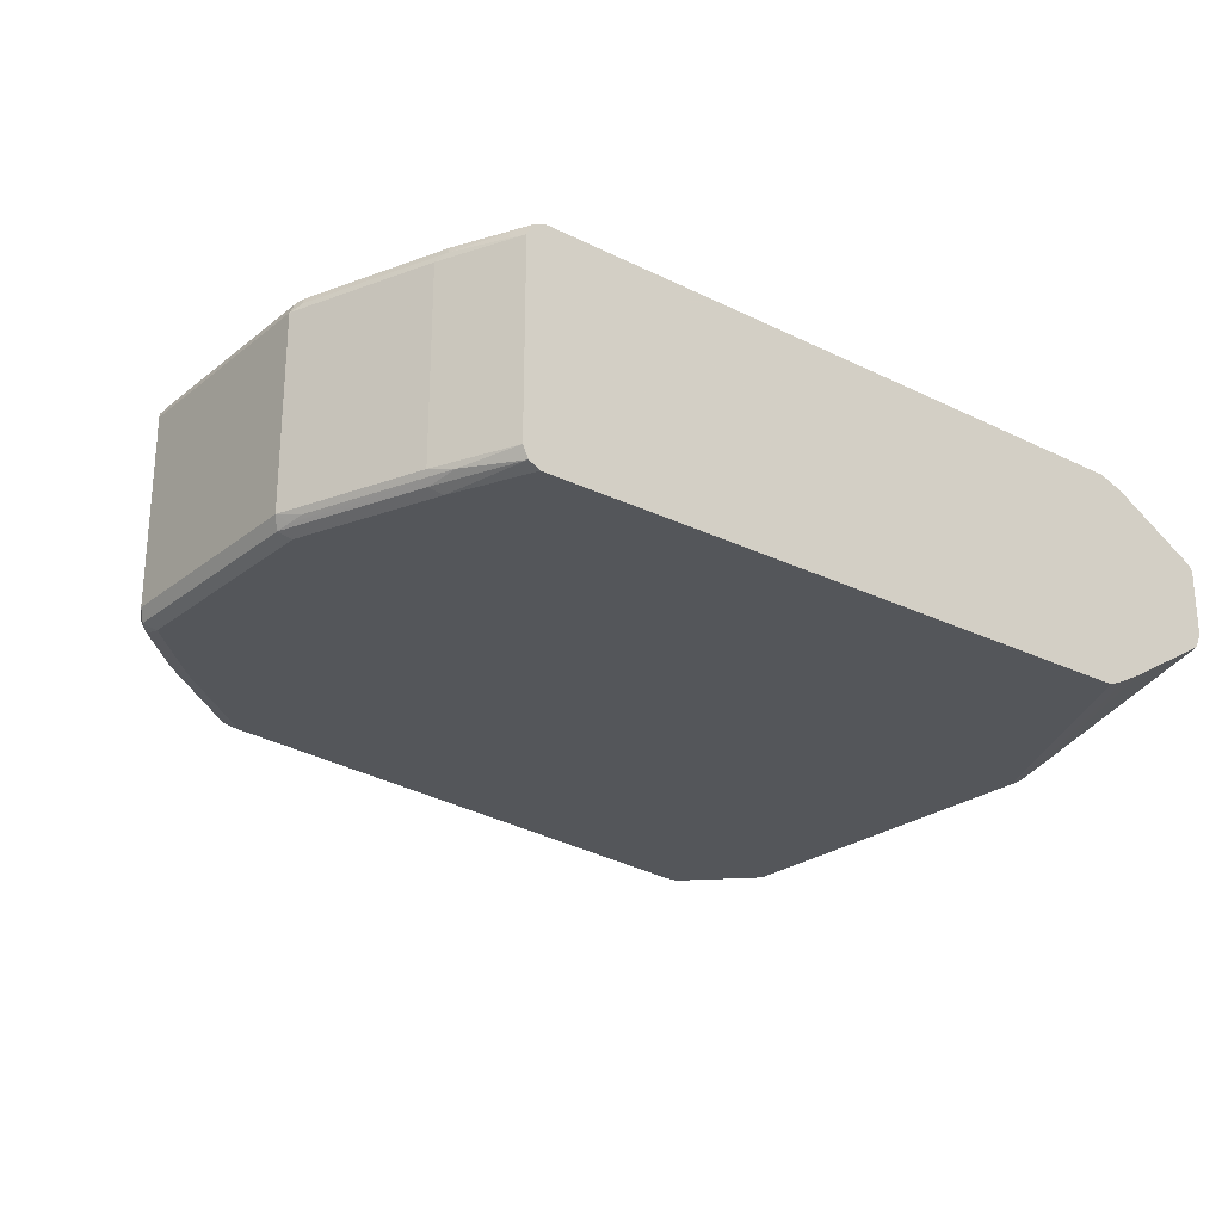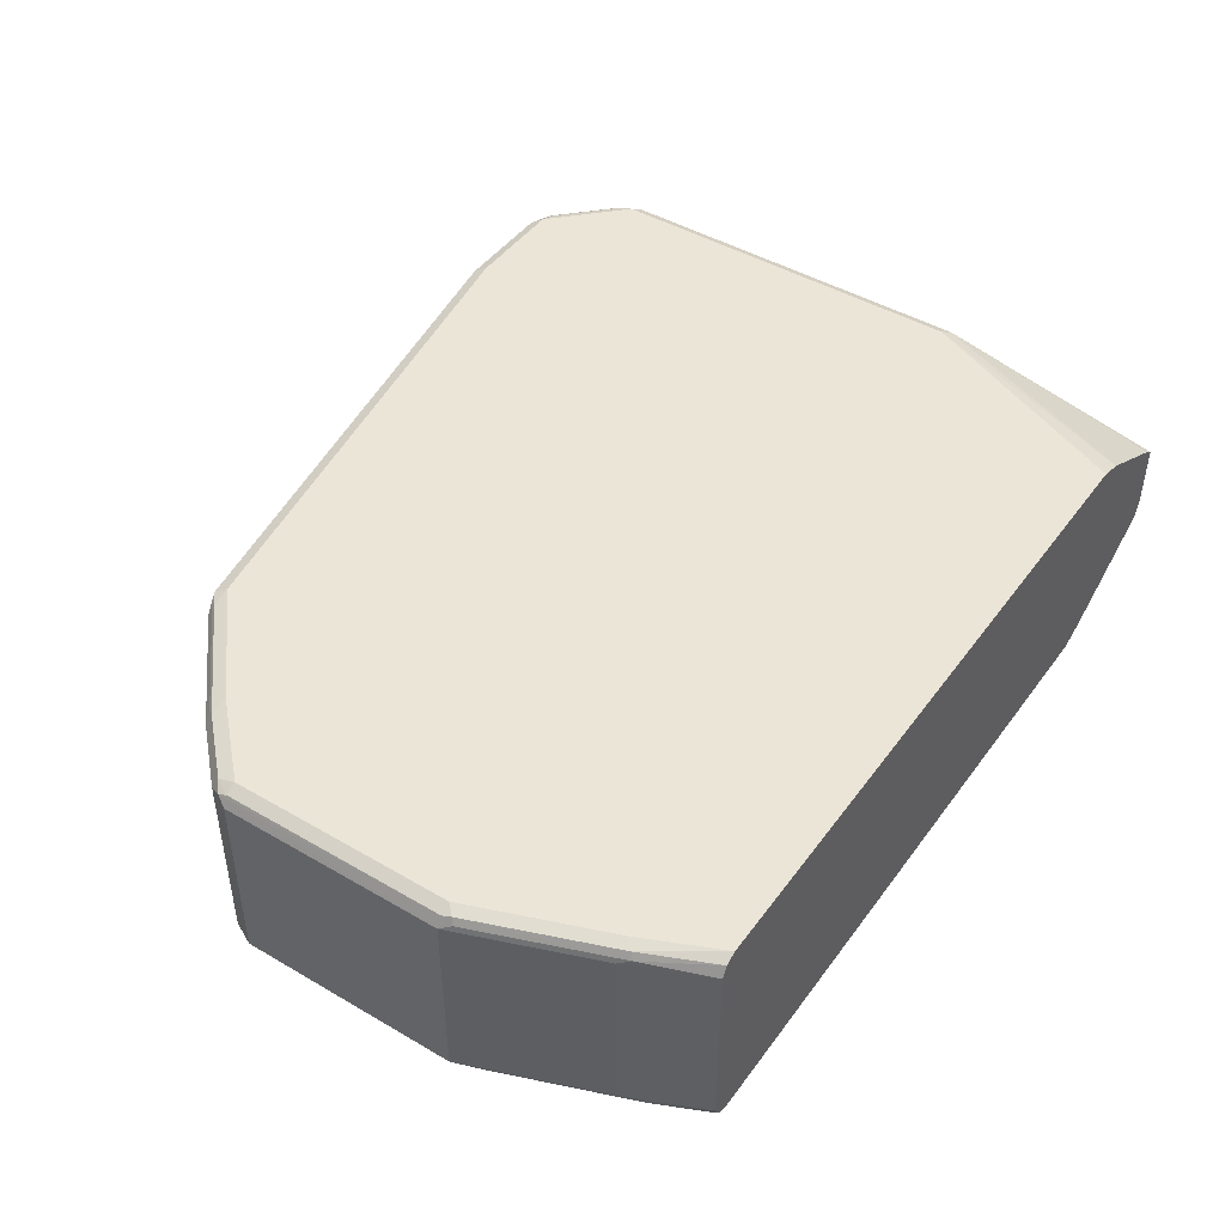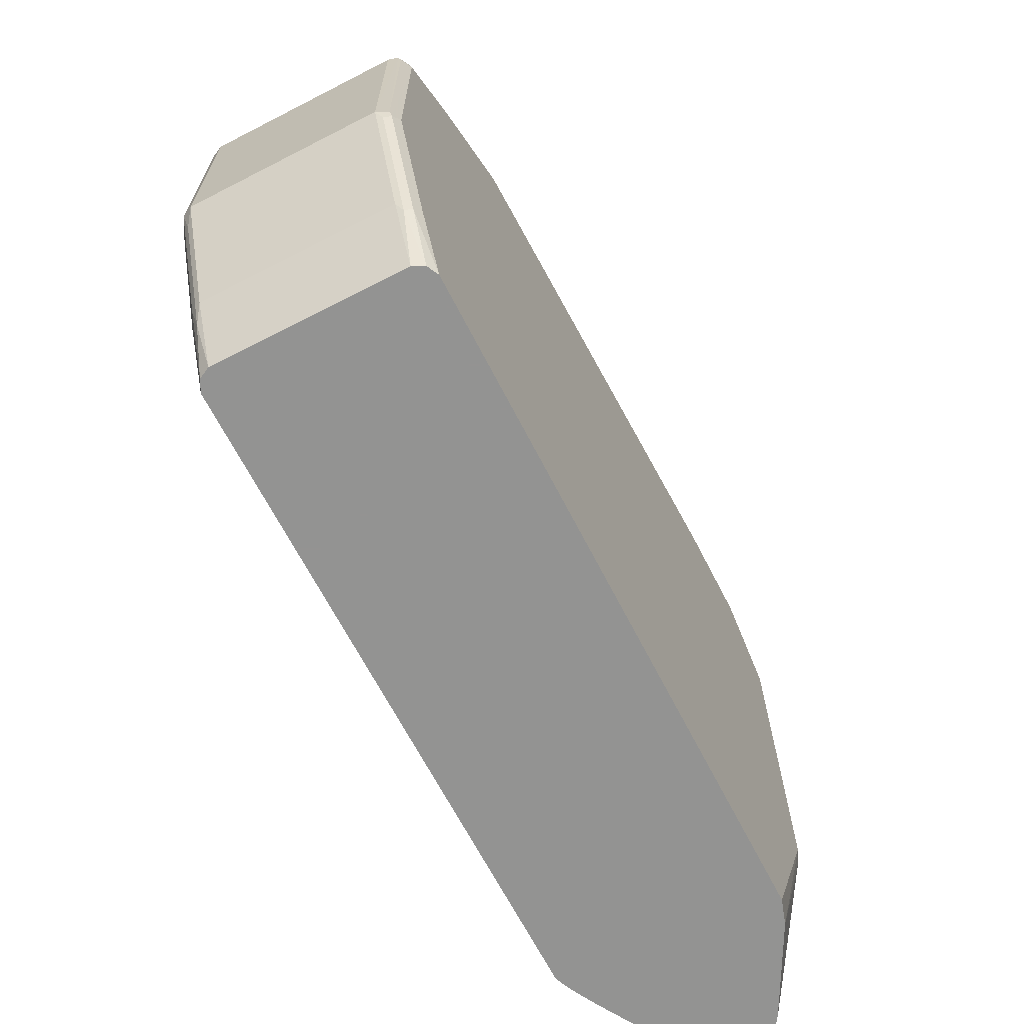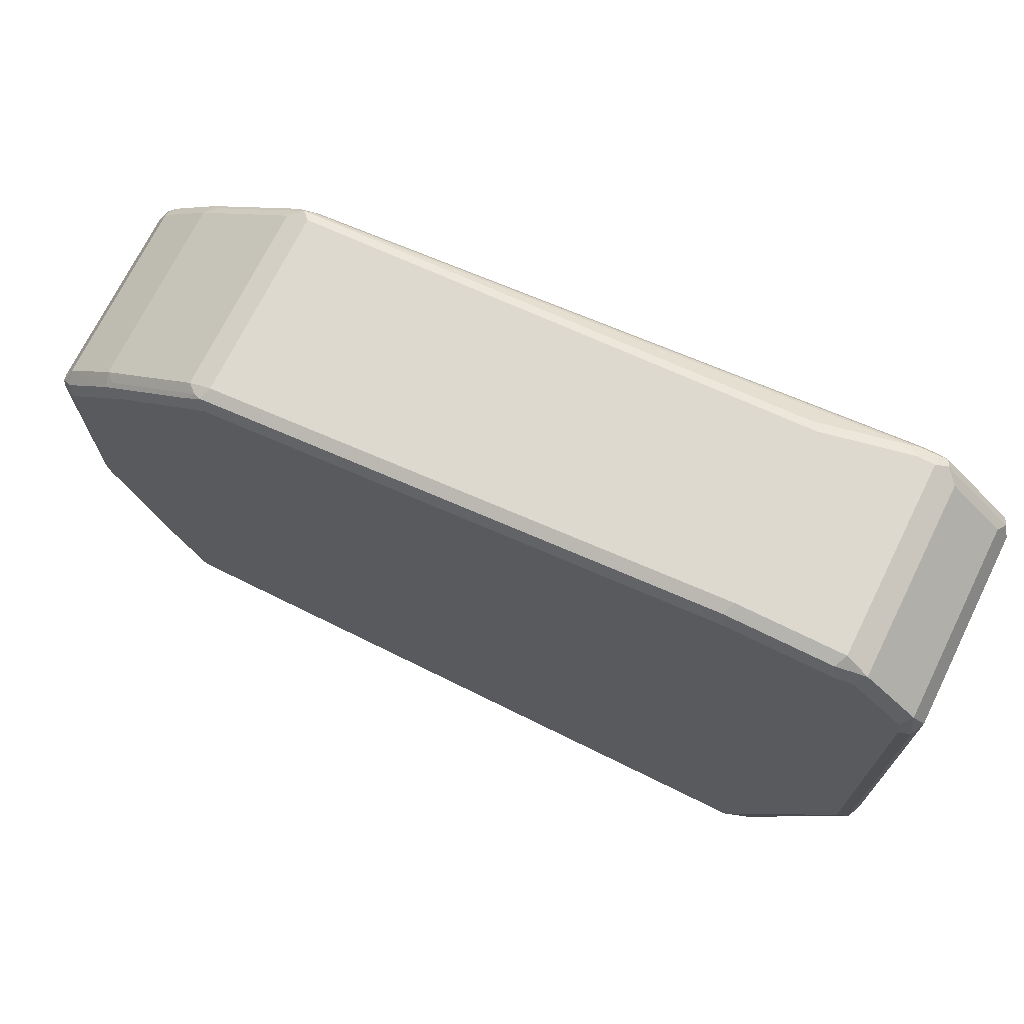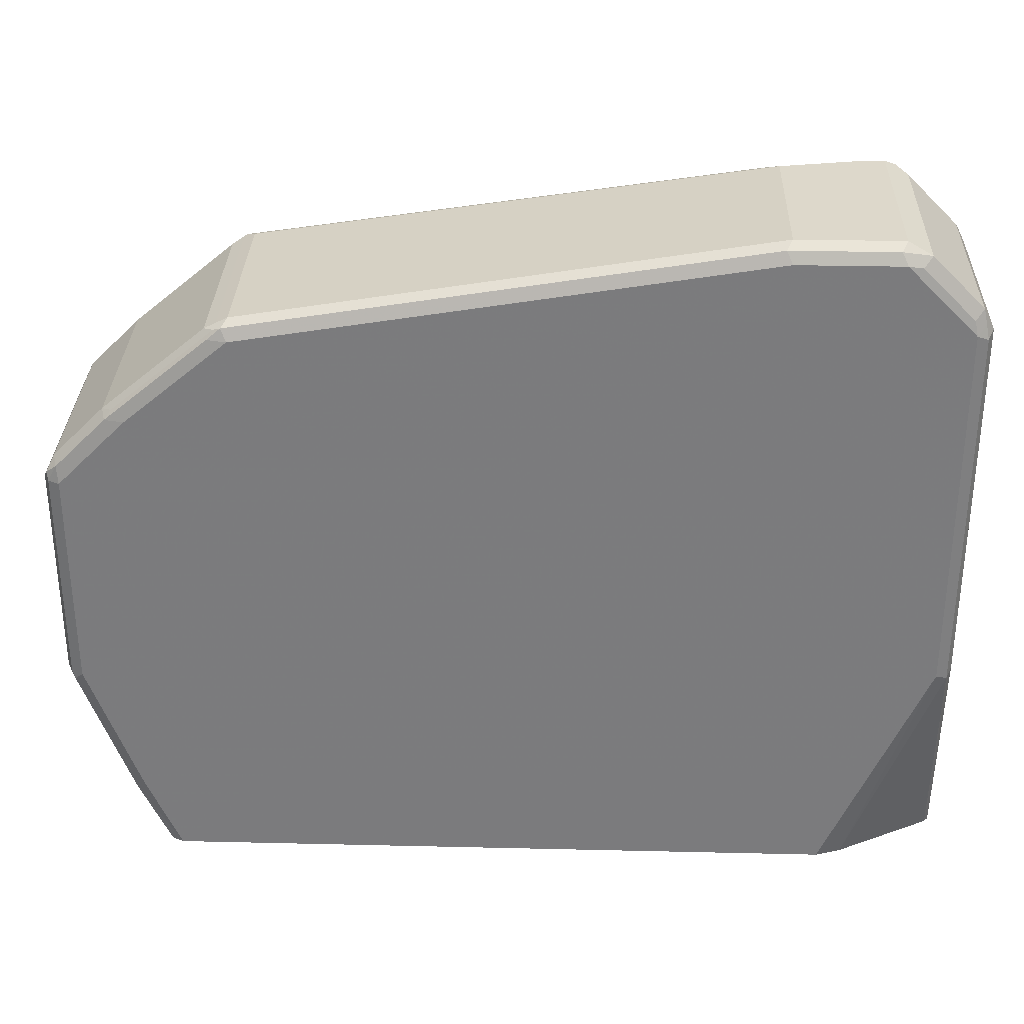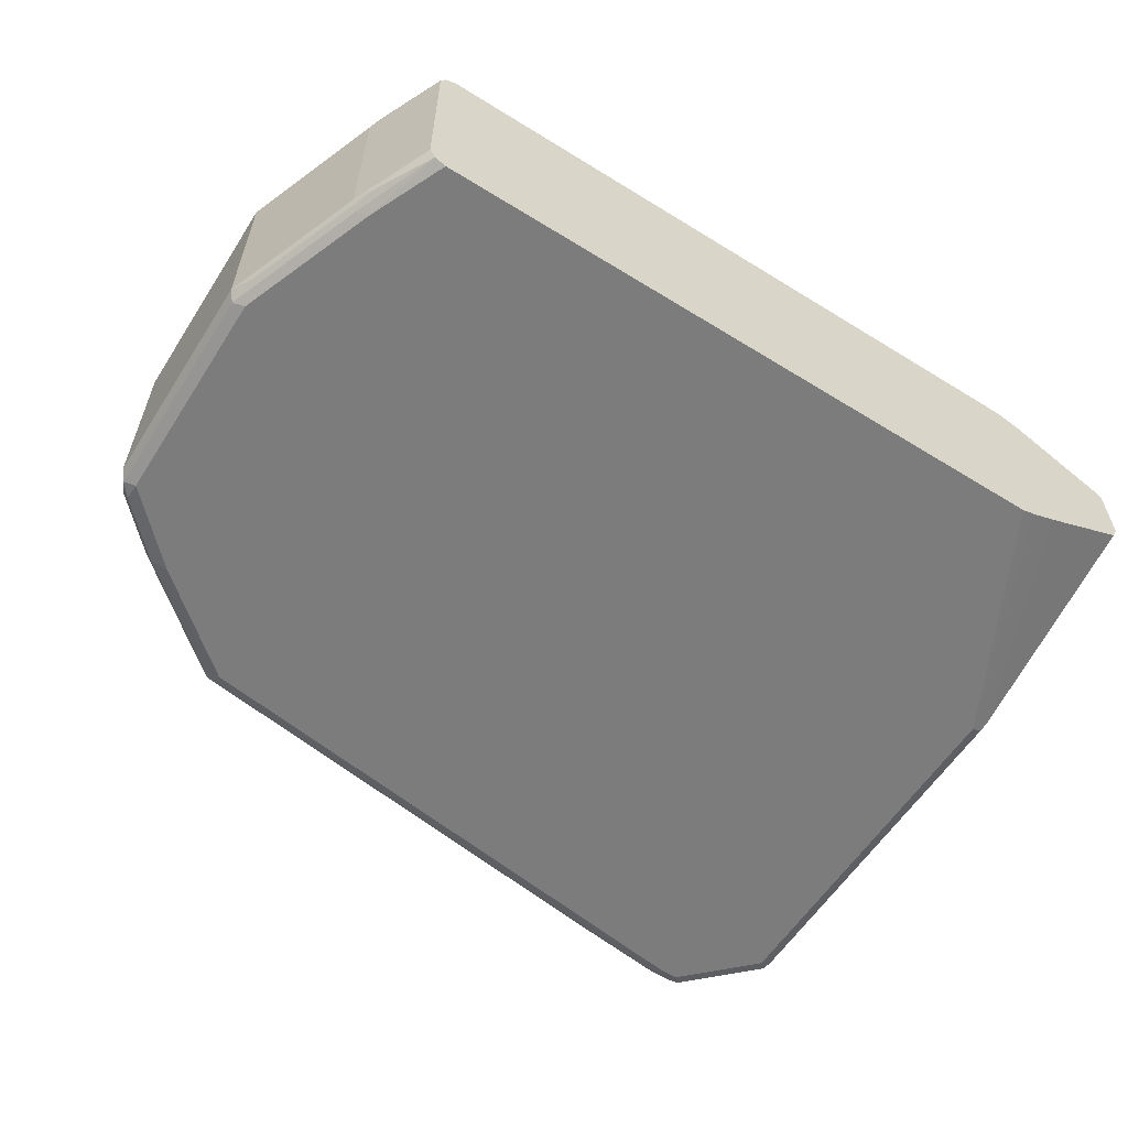
<metadata>
{"format":"obj","ext":"obj","renderer":"f3d","projection":"perspective","resolution":1024,"background":"white","views":[{"elev":-25.1,"azim":141.4,"up":"+Y"},{"elev":45.6,"azim":123.9,"up":"+Y"},{"elev":-66.7,"azim":117.2,"up":"+Z"},{"elev":71.4,"azim":-153.7,"up":"+Z"},{"elev":31.2,"azim":-178.1,"up":"+Z"},{"elev":-58.8,"azim":147.5,"up":"+Y"}]}
</metadata>
<code>
v 0.383 0.04559 0.538
v 0.386 0.05167 0.5349
v 0.3708 0.04863 0.5318
v 0.383 -0.0547 0.538
v 0.4377 0.04559 0.538
v 0.383 0.05471 0.5288
v 0.4407 0.05167 0.5349
v 0.3754 0.05319 0.5273
v 0.3526 0.04863 0.5136
v 0.3708 -0.05167 0.5318
v 0.383 -0.06078 0.5349
v 0.3921 -0.0547 0.538
v 0.3769 -0.05774 0.5349
v 0.3784 -0.06154 0.5334
v 0.5501 0.05167 0.5166
v 0.4377 -0.04559 0.538
v 0.7112 0.04559 0.4923
v 0.7142 0.05167 0.4893
v 0.6595 0.05167 0.4984
v 0.3465 0.05471 0.4923
v 0.4377 0.05471 0.5288
v 0.3571 0.05319 0.5091
v 0.3435 0.04863 0.5045
v 0.3526 -0.05167 0.5136
v 0.3678 -0.05774 0.5258
v 0.383 -0.06382 0.5288
v 0.3921 -0.06078 0.5349
v 0.3966 -0.05926 0.5356
v 0.4423 -0.05015 0.5356
v 0.3419 -0.06154 0.4969
v 0.5471 0.05471 0.5106
v 0.7157 -0.05926 0.4901
v 0.7112 -0.0547 0.4923
v 0.7173 0.04559 0.4893
v 0.718 0.05015 0.4878
v 0.7214 0.05242 0.4832
v 0.7112 0.05471 0.4832
v 0.3465 0.05471 0.2918
v 0.3404 0.05167 0.4893
v 0.3419 0.05015 0.4969
v 0.348 0.05319 0.4999
v 0.3374 0.04559 0.4923
v 0.3435 -0.05167 0.5045
v 0.3495 -0.05774 0.5075
v 0.3921 -0.06382 0.5288
v 0.3465 -0.06382 0.4923
v 0.7112 -0.06078 0.4893
v 0.3404 -0.05774 0.4984
v 0.3374 -0.0547 0.4923
v 0.3404 -0.06078 0.4923
v 0.3419 -0.06154 0.2964
v 0.7203 -0.06154 0.4844
v 0.775 -0.06154 0.4388
v 0.7704 -0.05926 0.4445
v 0.7233 -0.0547 0.4863
v 0.7173 -0.0547 0.4893
v 0.7233 0.04559 0.4863
v 0.7727 0.05015 0.4422
v 0.7761 0.05242 0.4376
v 0.7659 0.05471 0.4376
v 0.3404 0.05167 0.2888
v 0.4012 0.05471 0.1685
v 0.3877 0.05025 0.1685
v 0.3374 0.04559 0.2918
v 0.335 0.02062 0.1685
v 0.7112 -0.06382 0.4832
v 0.3465 -0.06382 0.2918
v 0.335 -0.01585 0.1685
v 0.3374 -0.0547 0.2918
v 0.3404 -0.06078 0.2918
v 0.778 -0.0547 0.4407
v 0.7659 -0.06382 0.4376
v 0.775 -0.06382 0.4285
v 0.7932 -0.06154 0.4206
v 0.778 0.04559 0.4407
v 0.7853 0.05242 0.4285
v 0.775 0.05471 0.4285
v 0.3401 0.02466 0.1685
v 0.337 0.02258 0.1685
v 0.3871 0.04993 0.1685
v 0.7568 0.05471 0.1685
v 0.3435 -0.06078 0.2857
v 0.4027 -0.06058 0.1685
v 0.4103 -0.06382 0.1685
v 0.3374 -0.02121 0.1685
v 0.3397 -0.05926 0.2872
v 0.7963 -0.0547 0.4224
v 0.7932 -0.06382 0.4103
v 0.8023 -0.06154 0.4114
v 0.7963 0.04559 0.4224
v 0.7932 0.05471 0.4103
v 0.8035 0.05242 0.4103
v 0.775 0.05471 0.2097
v 0.7795 0.05242 0.2052
v 0.7628 0.05167 0.1685
v 0.3998 -0.05914 0.1685
v 0.7568 -0.06382 0.1685
v 0.3388 -0.02411 0.1685
v 0.3877 -0.05269 0.1685
v 0.8054 -0.0547 0.4133
v 0.8023 -0.06382 0.4012
v 0.8084 -0.06078 0.4042
v 0.8069 -0.05926 0.408
v 0.8054 0.04559 0.4133
v 0.8023 0.05471 0.4012
v 0.8092 0.05015 0.4057
v 0.8084 0.05167 0.4012
v 0.8023 0.05471 0.2827
v 0.8069 0.05242 0.2781
v 0.7811 0.04863 0.2037
v 0.7659 0.04559 0.1685
v 0.7628 -0.06078 0.1685
v 0.775 -0.06382 0.2097
v 0.8114 -0.0547 0.4012
v 0.8023 -0.06382 0.2827
v 0.8084 -0.06078 0.2857
v 0.8114 0.04559 0.4012
v 0.8114 0.04559 0.2827
v 0.8084 0.05167 0.2827
v 0.8084 0.04863 0.2766
v 0.7841 0.04559 0.2097
v 0.7659 -0.0547 0.1685
v 0.778 -0.05774 0.1976
v 0.7811 -0.06078 0.2128
v 0.8114 -0.0547 0.2827
v 0.8069 -0.05926 0.2781
v 0.7841 -0.0547 0.2097
v 0.8054 -0.05774 0.2705
f 62 80 63
f 62 78 80
f 62 79 78
f 62 65 79
f 62 98 85
f 62 85 68
f 62 99 98
f 62 96 99
f 67 70 82
f 62 84 83
f 62 83 96
f 62 68 65
f 67 82 83
f 74 88 101
f 68 85 86
f 68 86 69
f 69 86 70
f 70 86 82
f 71 87 90
f 71 90 75
f 74 101 89
f 74 89 100
f 74 100 87
f 75 90 76
f 76 91 77
f 62 97 84
f 76 90 104
f 67 83 84
f 62 112 97
f 53 72 73
f 62 111 122
f 76 104 92
f 42 65 68
f 42 68 49
f 47 66 52
f 49 68 69
f 49 69 70
f 49 70 50
f 51 70 67
f 52 66 53
f 53 71 54
f 53 66 72
f 53 73 88
f 53 88 74
f 62 122 112
f 53 74 87
f 55 71 75
f 55 75 57
f 58 75 59
f 59 75 76
f 59 76 77
f 59 77 60
f 61 78 79
f 61 79 65
f 61 65 64
f 61 63 80
f 61 80 78
f 62 81 95
f 62 95 111
f 53 87 71
f 76 92 105
f 110 118 121
f 81 93 94
f 106 118 119
f 106 119 107
f 107 119 109
f 109 119 118
f 109 118 120
f 109 120 110
f 110 121 111
f 110 120 118
f 111 121 127
f 111 127 122
f 112 122 123
f 112 123 124
f 112 124 113
f 106 117 118
f 113 124 116
f 114 125 118
f 114 118 117
f 116 124 126
f 116 126 125
f 118 125 127
f 118 127 121
f 122 127 123
f 123 127 125
f 123 125 128
f 123 128 126
f 123 126 124
f 125 126 128
f 39 42 40
f 113 116 115
f 76 105 91
f 106 114 117
f 105 107 109
f 81 94 95
f 82 86 96
f 82 96 83
f 85 98 86
f 86 98 99
f 86 99 96
f 87 100 104
f 87 104 90
f 89 101 102
f 89 102 103
f 89 103 100
f 92 104 106
f 92 106 107
f 105 109 108
f 92 107 105
f 93 109 94
f 94 109 110
f 94 110 95
f 95 110 111
f 97 112 113
f 100 103 114
f 100 114 106
f 100 106 104
f 101 115 116
f 101 116 102
f 102 116 125
f 102 125 114
f 102 114 103
f 93 108 109
f 39 64 42
f 42 64 65
f 38 63 61
f 6 60 77
f 6 77 91
f 6 91 105
f 6 105 108
f 6 108 93
f 6 93 81
f 6 81 62
f 6 62 38
f 6 38 20
f 7 15 31
f 7 31 21
f 9 23 43
f 9 22 41
f 6 37 60
f 9 41 23
f 10 24 44
f 10 44 25
f 11 26 45
f 11 45 27
f 11 14 26
f 12 27 28
f 12 28 29
f 12 29 16
f 13 25 14
f 14 25 44
f 14 44 30
f 14 30 46
f 14 46 26
f 10 25 13
f 15 19 31
f 6 31 37
f 6 22 8
f 1 2 3
f 1 3 10
f 1 10 4
f 1 4 12
f 1 12 16
f 1 16 5
f 1 5 7
f 1 7 2
f 2 6 8
f 2 8 3
f 2 7 21
f 2 21 6
f 3 8 22
f 6 21 31
f 3 22 9
f 3 24 10
f 4 11 27
f 4 27 12
f 4 10 13
f 4 13 14
f 4 14 11
f 5 15 7
f 5 16 33
f 5 33 17
f 5 17 18
f 5 18 19
f 5 19 15
f 6 20 22
f 3 9 24
f 16 29 32
f 9 43 24
f 17 33 56
f 27 47 32
f 27 32 28
f 28 32 29
f 30 44 48
f 30 48 49
f 30 49 50
f 30 50 70
f 30 70 51
f 30 51 67
f 30 67 46
f 32 47 52
f 32 52 53
f 32 53 54
f 27 66 47
f 32 54 71
f 16 32 33
f 32 56 33
f 34 56 55
f 34 55 57
f 34 57 35
f 35 57 75
f 35 75 58
f 35 58 59
f 35 59 36
f 36 59 60
f 36 60 37
f 39 61 64
f 38 62 63
f 32 71 55
f 27 45 66
f 32 55 56
f 26 72 66
f 26 66 45
f 17 56 34
f 17 34 35
f 17 35 18
f 18 35 36
f 18 36 37
f 18 37 19
f 20 38 61
f 20 61 39
f 20 39 40
f 20 40 23
f 20 23 41
f 20 41 22
f 23 40 42
f 19 37 31
f 23 49 48
f 26 73 72
f 23 42 49
f 26 88 73
f 26 101 88
f 26 115 101
f 26 97 113
f 26 84 97
f 26 113 115
f 26 67 84
f 26 46 67
f 24 48 44
f 24 43 48
f 23 48 43

</code>
